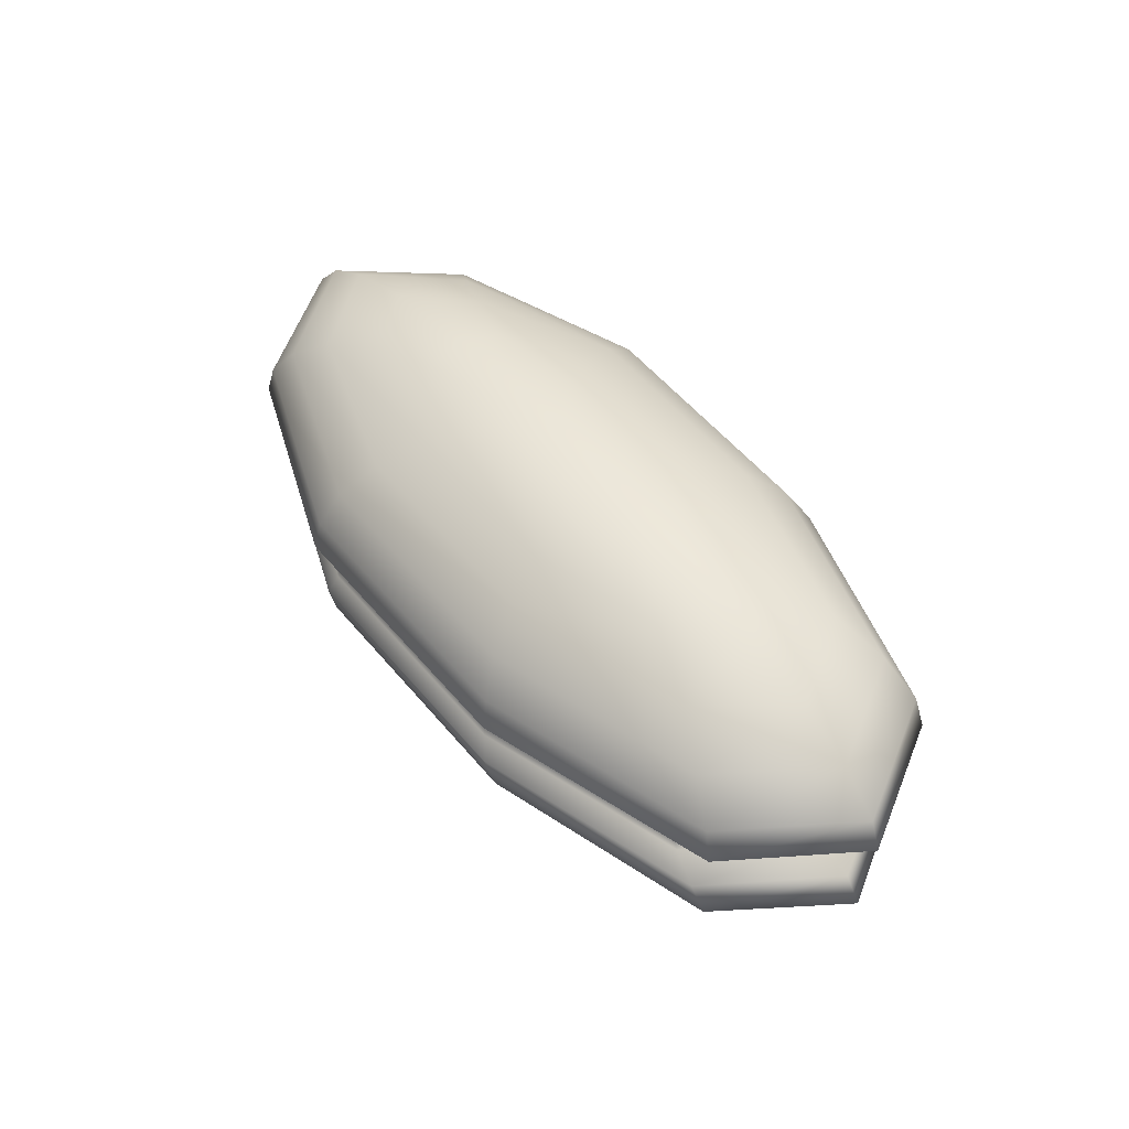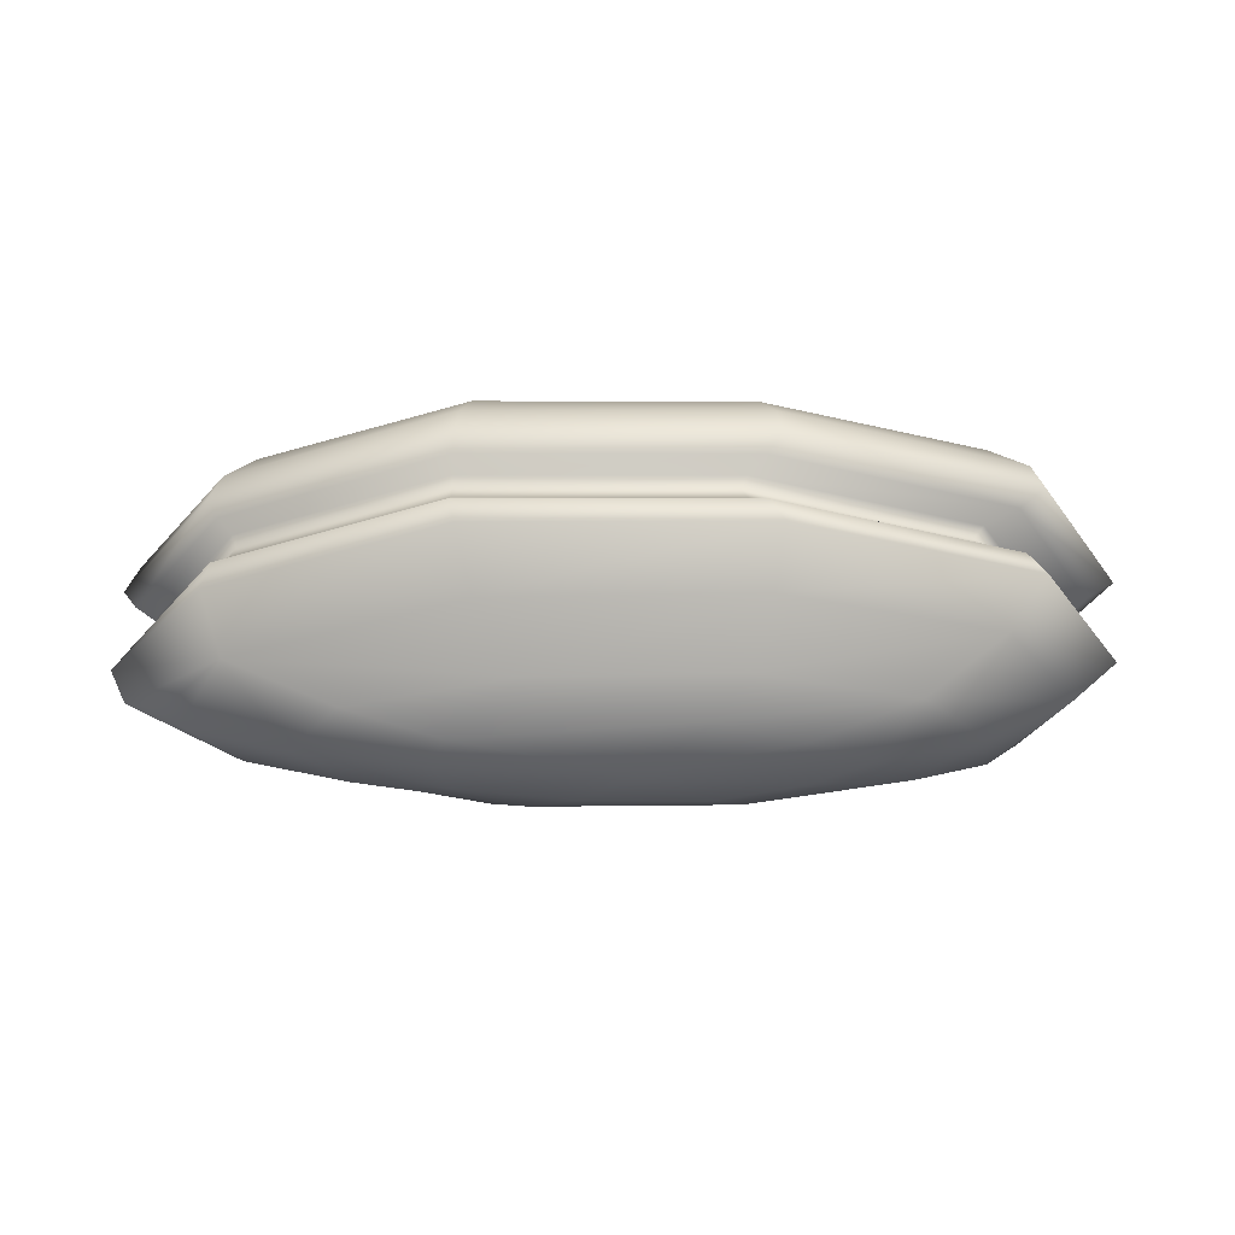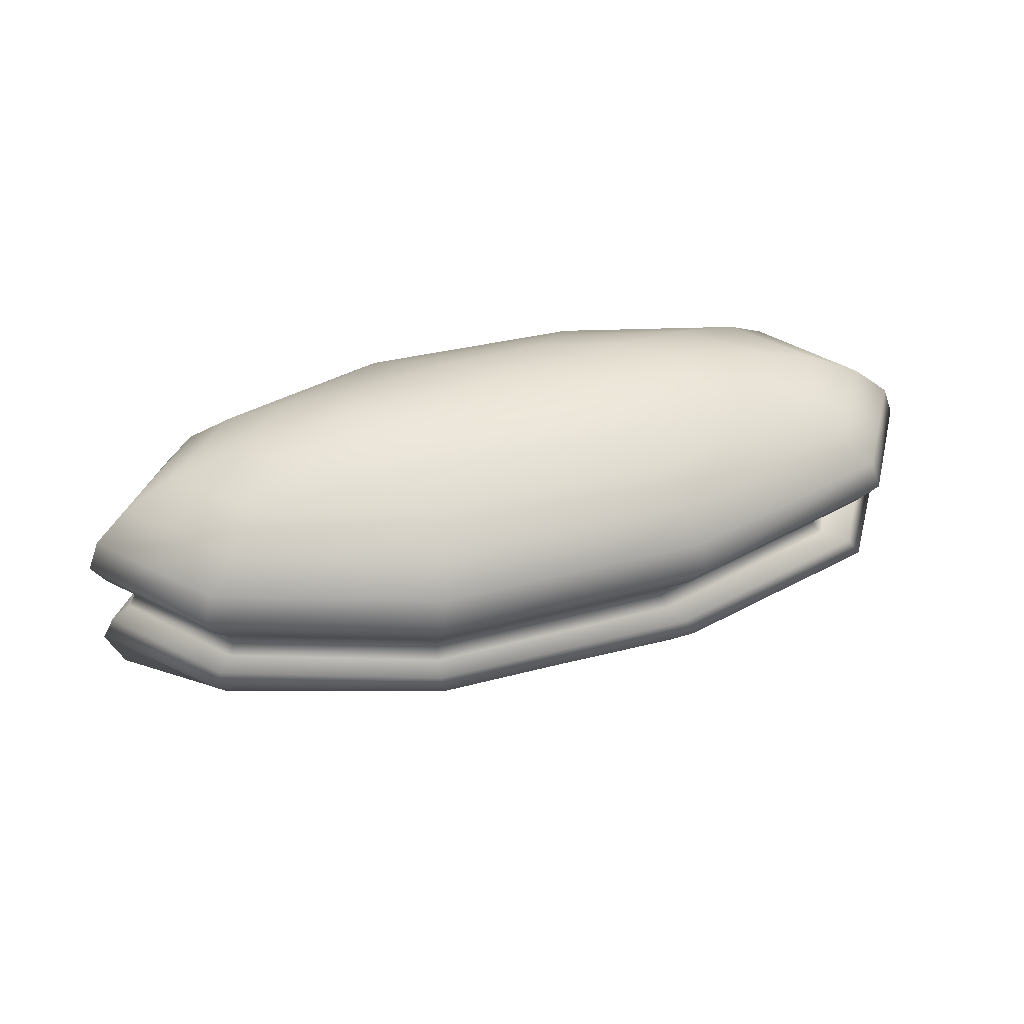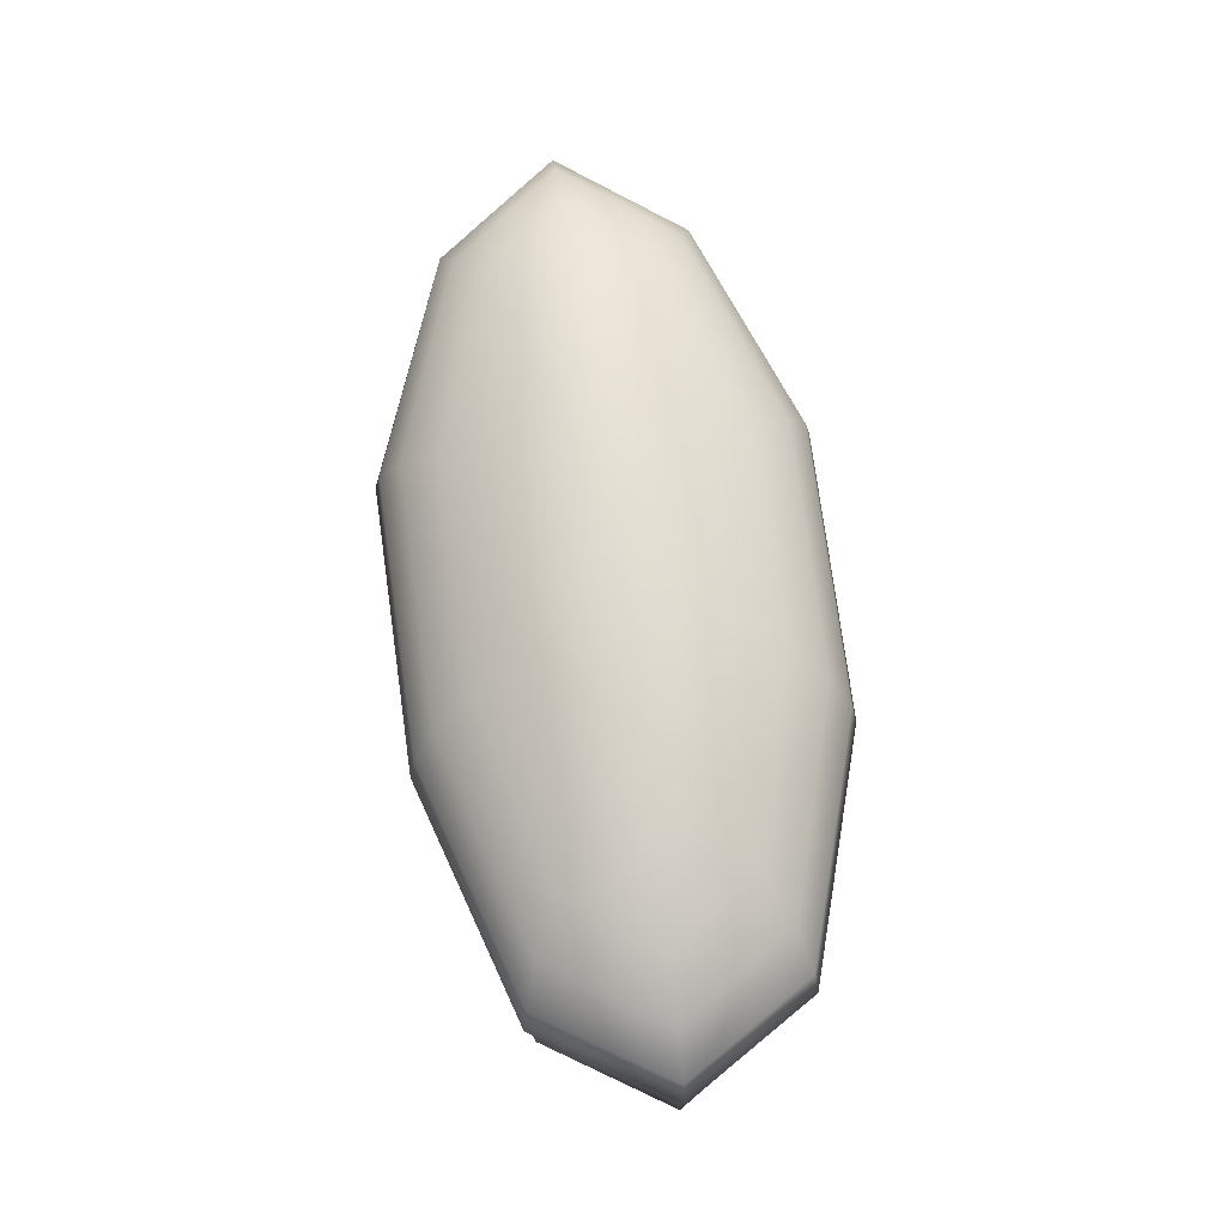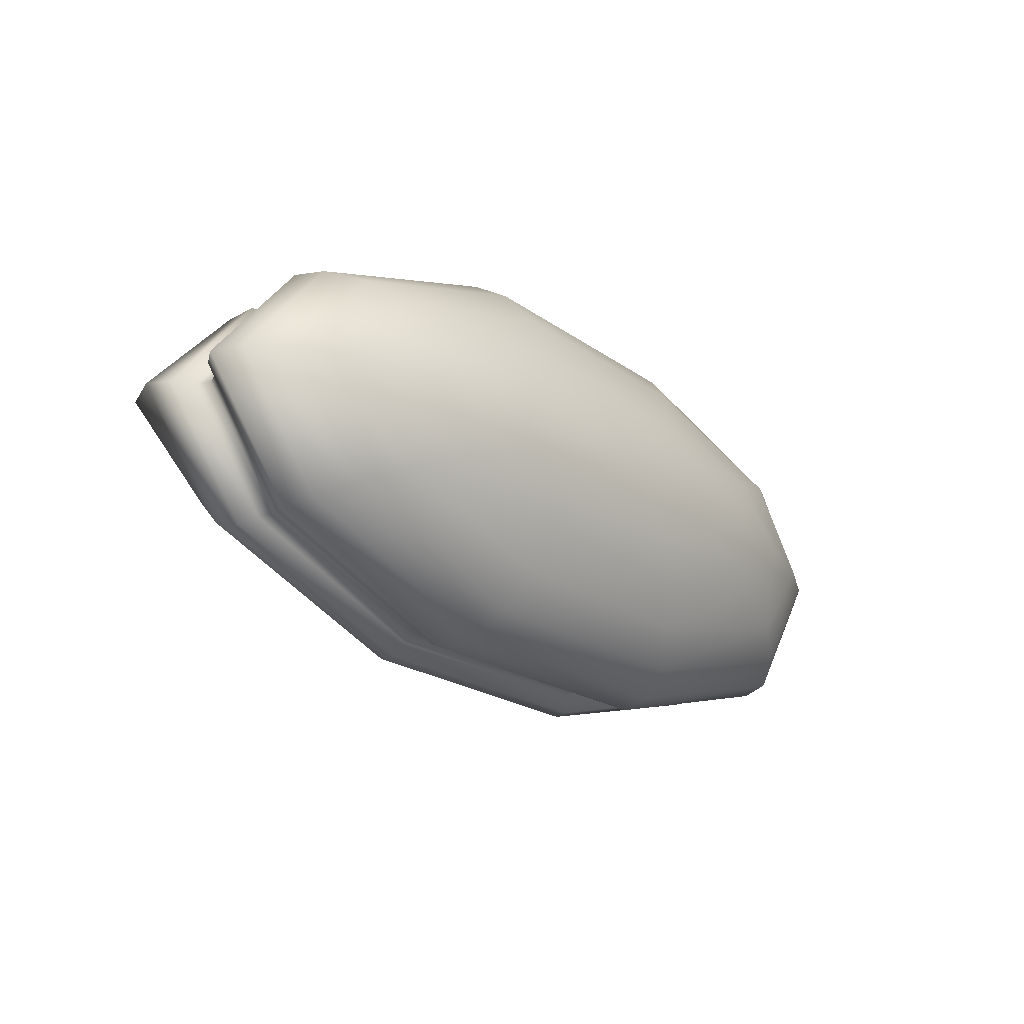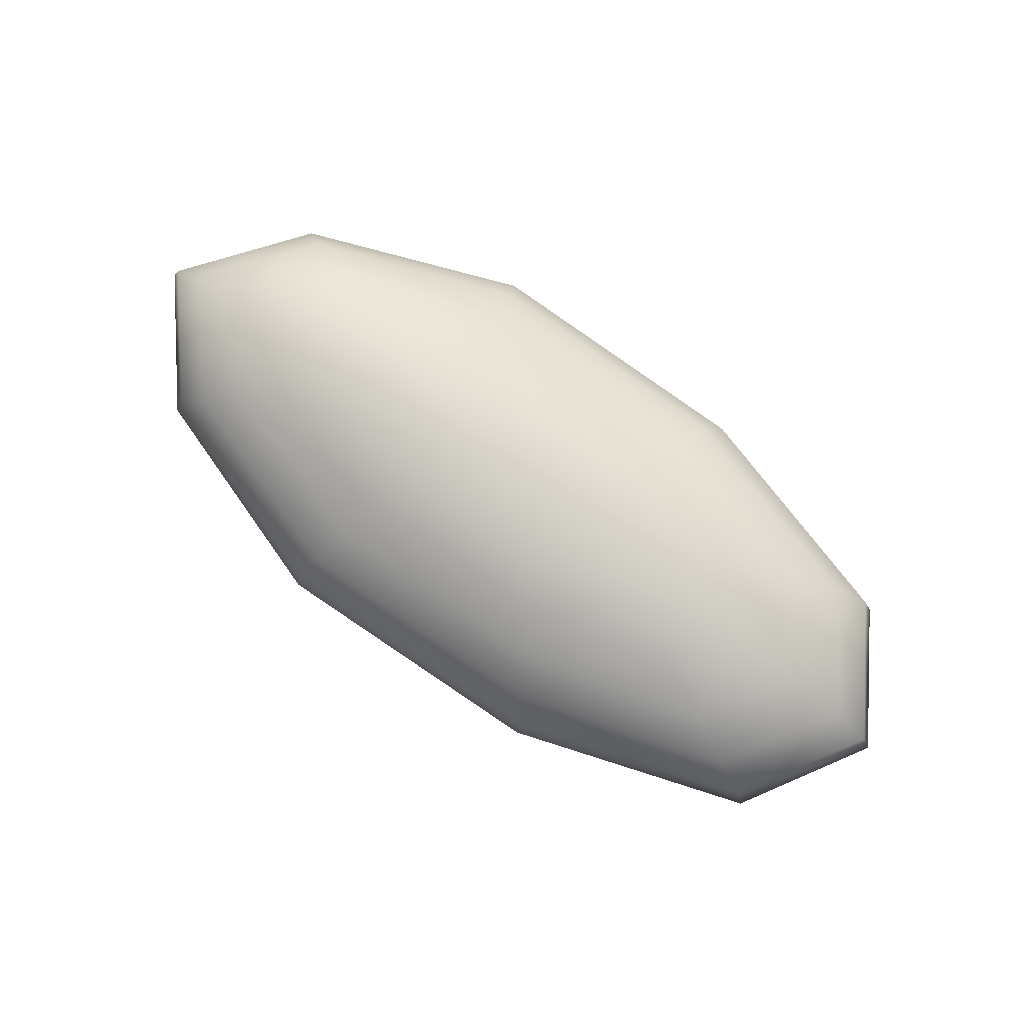
<metadata>
{"format":"obj","ext":"obj","renderer":"f3d","projection":"perspective","resolution":1024,"background":"white","views":[{"elev":47.8,"azim":-126.4,"up":"+Y"},{"elev":-41.5,"azim":-179.2,"up":"+Y"},{"elev":38.2,"azim":162.0,"up":"+Y"},{"elev":68.7,"azim":-97.5,"up":"+Y"},{"elev":-23.5,"azim":131.4,"up":"+Z"},{"elev":78.1,"azim":-145.1,"up":"+Y"}]}
</metadata>
<code>
g default
v 0.1769 -0.4866 -0.324
v -1.034 -0.4857 -0.2027
v -1.034 -0.4857 0.2027
v 0.1769 -0.4866 0.324
v 0.9128 -0.504 -0
v 0.3739 -0.1793 -0.6742
v -1.42 -0.1783 -0.4191
v -1.42 -0.1783 0.4191
v 0.3739 -0.1793 0.6742
v 1.516 -0.1732 -0
v 0.3875 0.1644 -0.7211
v -1.451 0.1644 -0.4457
v -1.451 0.1644 0.4457
v 0.3875 0.1644 0.7211
v 1.523 0.1644 -0
v 0.2213 0.5829 -0.3469
v -0.8938 0.5829 -0.2144
v -0.8938 0.5829 0.2144
v 0.2213 0.5829 0.3469
v 0.9104 0.5829 -0
v -0.1714 -0.6104 -0
v -0.08398 0.6761 -0
v 0.3905 -0.04784 -0.6448
v -1.25 -0.04784 -0.3985
v -1.25 0.04784 -0.3985
v 0.3905 0.04784 -0.6448
v -1.25 -0.04784 0.3985
v -1.25 0.04784 0.3985
v 0.3905 -0.04784 0.6448
v 0.3905 0.04784 0.6448
v 1.404 -0.04784 -0
v 1.404 0.04784 -0
v 0.348 0.397 -0.624
v -1.297 0.397 -0.3856
v -1.297 0.397 0.3856
v 0.348 0.397 0.624
v 1.365 0.397 -0
v 1.333 -0.3383 -0
v -1.13 0.4999 0.3078
v -1.088 0.5803 -0
v -0.5514 0.397 0.6102
v 0.3002 0.4999 0.4981
v -0.3964 0.5803 0.3478
v 1.058 0.397 0.3771
v 1.184 0.4999 -0
v 0.7232 0.5803 0.2149
v 1.058 0.397 -0.3771
v 0.7232 0.5803 -0.2149
v 0.02672 -0.5758 -0.1731
v -0.6852 -0.5758 -0.107
v -0.6852 -0.5758 0.107
v 0.02672 -0.5758 0.1731
v 0.4667 -0.5758 -0
v -0.5677 0.645 -0.1212
v 0.1006 0.645 -0.1962
v -0.5677 0.645 0.1212
v 0.1006 0.645 0.1962
v 0.5137 0.645 -0
v -1.362 -0.09564 -0.4259
v 0.391 -0.09564 -0.6891
v -0.6174 0.1644 -0.7052
v 0.391 0.09564 -0.6891
v -1.362 0.09564 -0.4259
v -1.362 -0.09564 0.4259
v -1.728 0.1644 -0
v -1.362 0.09564 0.4259
v 0.391 -0.09564 0.6891
v -0.6174 0.1644 0.7052
v 0.391 0.09564 0.6891
v 1.475 -0.09564 -0
v 1.18 0.1644 0.4359
v 1.475 0.09564 -0
v 1.18 0.1644 -0.4359
v -1.417 0.275 -0.4319
v 0.3751 0.275 -0.6989
v -1.417 0.275 0.4319
v 0.3751 0.275 0.6989
v 1.482 0.275 -0
v -0.4976 -0.4828 -0.3282
v -1.295 -0.3308 -0.3257
v -0.6109 -0.1783 -0.6632
v 0.321 -0.3345 -0.5111
v -1.243 -0.4828 -0
v -1.295 -0.3308 0.3257
v -1.69 -0.1783 -0
v -0.4976 -0.4828 0.3282
v 0.321 -0.3345 0.5111
v -0.6109 -0.1783 0.6632
v 0.7442 -0.4866 0.1869
v 1.27 -0.4041 -0
v 1.453 -0.3105 -0
v 1.17 -0.1821 0.394
v 0.7442 -0.4866 -0.1869
v 1.17 -0.1821 -0.394
v -0.5064 -0.04784 -0.6306
v -1.213 0 -0.3894
v -0.5064 0.04784 -0.6306
v 0.3903 0 -0.63
v -1.498 -0.04784 -0
v -1.213 0 0.3894
v -1.498 0.04784 -0
v -0.5064 -0.04784 0.6306
v 0.3903 0 0.63
v -0.5064 0.04784 0.6306
v 1.098 -0.04784 0.3897
v 1.381 0 -0
v 1.098 0.04784 0.3897
v 1.098 -0.04784 -0.3897
v 1.098 0.04784 -0.3897
v -0.5514 0.397 -0.6102
v -1.13 0.4999 -0.3078
v -0.3964 0.5803 -0.3478
v 0.3002 0.4999 -0.4981
v -1.546 0.397 -0
v -0.5784 -0.3308 -0.5154
v -1.534 -0.3308 -0
v -0.5784 -0.3308 0.5154
v 1.108 -0.3459 0.2548
v 1.108 -0.3459 -0.2548
v -0.486 0 -0.6161
v -1.455 0 -0
v -0.486 0 0.6161
v 1.082 0 0.3808
v 1.082 0 -0.3808
v -0.4817 0.4999 -0.4871
v -1.346 0.4999 -0
v -0.4817 0.4999 0.4871
v 0.917 0.4999 0.301
v 0.917 0.4999 -0.301
v -0.3963 -0.5643 -0.1994
v -0.9032 -0.5643 -0
v -0.3963 -0.5643 0.1994
v 0.4239 -0.5643 0.1232
v 0.4239 -0.5643 -0.1232
v -0.2969 0.6347 -0.226
v -0.7727 0.6347 -0
v -0.2969 0.6347 0.226
v 0.473 0.6347 0.1397
v 0.473 0.6347 -0.1397
v -0.5675 -0.09564 -0.6739
v -0.5675 0.09564 -0.6739
v -1.627 -0.09564 -0
v -1.627 0.09564 -0
v -0.5675 -0.09564 0.6739
v -0.5675 0.09564 0.6739
v 1.147 -0.09564 0.4165
v 1.147 0.09564 0.4165
v 1.147 -0.09564 -0.4165
v 1.147 0.09564 -0.4165
v -0.6044 0.275 -0.6835
v -1.687 0.275 -0
v -0.6044 0.275 0.6835
v 1.148 0.275 0.4224
v 1.148 0.275 -0.4224
g pSphere1
f 1 79 115 82
f 79 2 80 115
f 115 80 7 81
f 82 115 81 6
f 2 83 116 80
f 83 3 84 116
f 116 84 8 85
f 80 116 85 7
f 3 86 117 84
f 86 4 87 117
f 117 87 9 88
f 84 117 88 8
f 4 89 118 87
f 5 90 118 89
f 38 91 118 90
f 10 92 118 91
f 9 87 118 92
f 5 93 119 90
f 1 82 119 93
f 6 94 119 82
f 10 91 119 94
f 38 90 119 91
f 23 95 120 98
f 95 24 96 120
f 120 96 25 97
f 98 120 97 26
f 24 99 121 96
f 99 27 100 121
f 121 100 28 101
f 96 121 101 25
f 27 102 122 100
f 102 29 103 122
f 122 103 30 104
f 100 122 104 28
f 29 105 123 103
f 105 31 106 123
f 123 106 32 107
f 103 123 107 30
f 31 108 124 106
f 108 23 98 124
f 124 98 26 109
f 106 124 109 32
f 33 110 125 113
f 110 34 111 125
f 125 111 17 112
f 113 125 112 16
f 34 114 126 111
f 114 35 39 126
f 126 39 18 40
f 111 126 40 17
f 35 41 127 39
f 41 36 42 127
f 127 42 19 43
f 39 127 43 18
f 36 44 128 42
f 44 37 45 128
f 128 45 20 46
f 42 128 46 19
f 37 47 129 45
f 47 33 113 129
f 129 113 16 48
f 45 129 48 20
f 2 79 130 50
f 1 49 130 79
f 21 50 130 49
f 3 83 131 51
f 2 50 131 83
f 21 51 131 50
f 4 86 132 52
f 3 51 132 86
f 21 52 132 51
f 5 89 133 53
f 4 52 133 89
f 21 53 133 52
f 1 93 134 49
f 5 53 134 93
f 21 49 134 53
f 16 112 135 55
f 17 54 135 112
f 22 55 135 54
f 17 40 136 54
f 18 56 136 40
f 22 54 136 56
f 18 43 137 56
f 19 57 137 43
f 22 56 137 57
f 19 46 138 57
f 20 58 138 46
f 22 57 138 58
f 20 48 139 58
f 16 55 139 48
f 22 58 139 55
f 6 81 140 60
f 81 7 59 140
f 140 59 24 95
f 60 140 95 23
f 12 61 141 63
f 61 11 62 141
f 141 62 26 97
f 63 141 97 25
f 7 85 142 59
f 85 8 64 142
f 142 64 27 99
f 59 142 99 24
f 13 65 143 66
f 65 12 63 143
f 143 63 25 101
f 66 143 101 28
f 8 88 144 64
f 88 9 67 144
f 144 67 29 102
f 64 144 102 27
f 14 68 145 69
f 68 13 66 145
f 145 66 28 104
f 69 145 104 30
f 9 92 146 67
f 92 10 70 146
f 146 70 31 105
f 67 146 105 29
f 15 71 147 72
f 71 14 69 147
f 147 69 30 107
f 72 147 107 32
f 10 94 148 70
f 94 6 60 148
f 148 60 23 108
f 70 148 108 31
f 11 73 149 62
f 73 15 72 149
f 149 72 32 109
f 62 149 109 26
f 11 61 150 75
f 61 12 74 150
f 150 74 34 110
f 75 150 110 33
f 12 65 151 74
f 65 13 76 151
f 151 76 35 114
f 74 151 114 34
f 13 68 152 76
f 68 14 77 152
f 152 77 36 41
f 76 152 41 35
f 14 71 153 77
f 71 15 78 153
f 153 78 37 44
f 77 153 44 36
f 15 73 154 78
f 73 11 75 154
f 154 75 33 47
f 78 154 47 37

</code>
